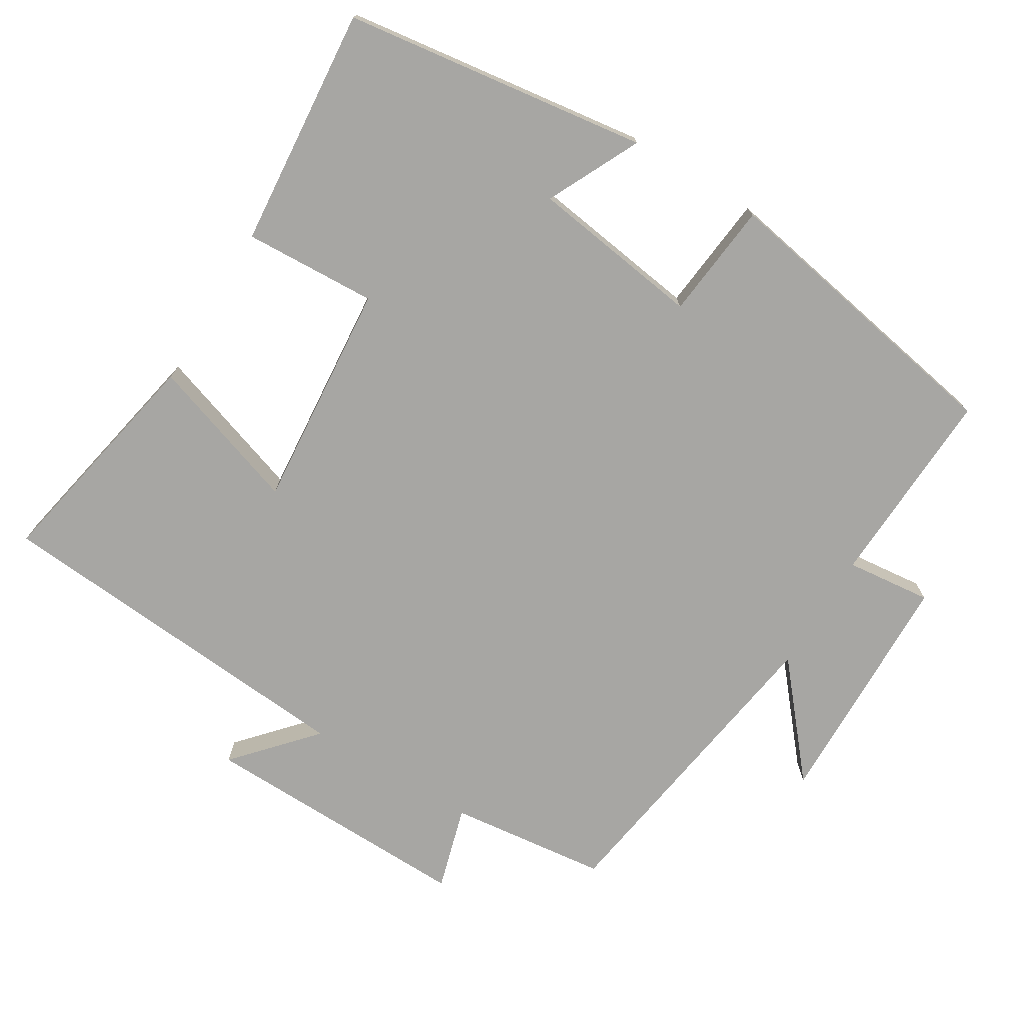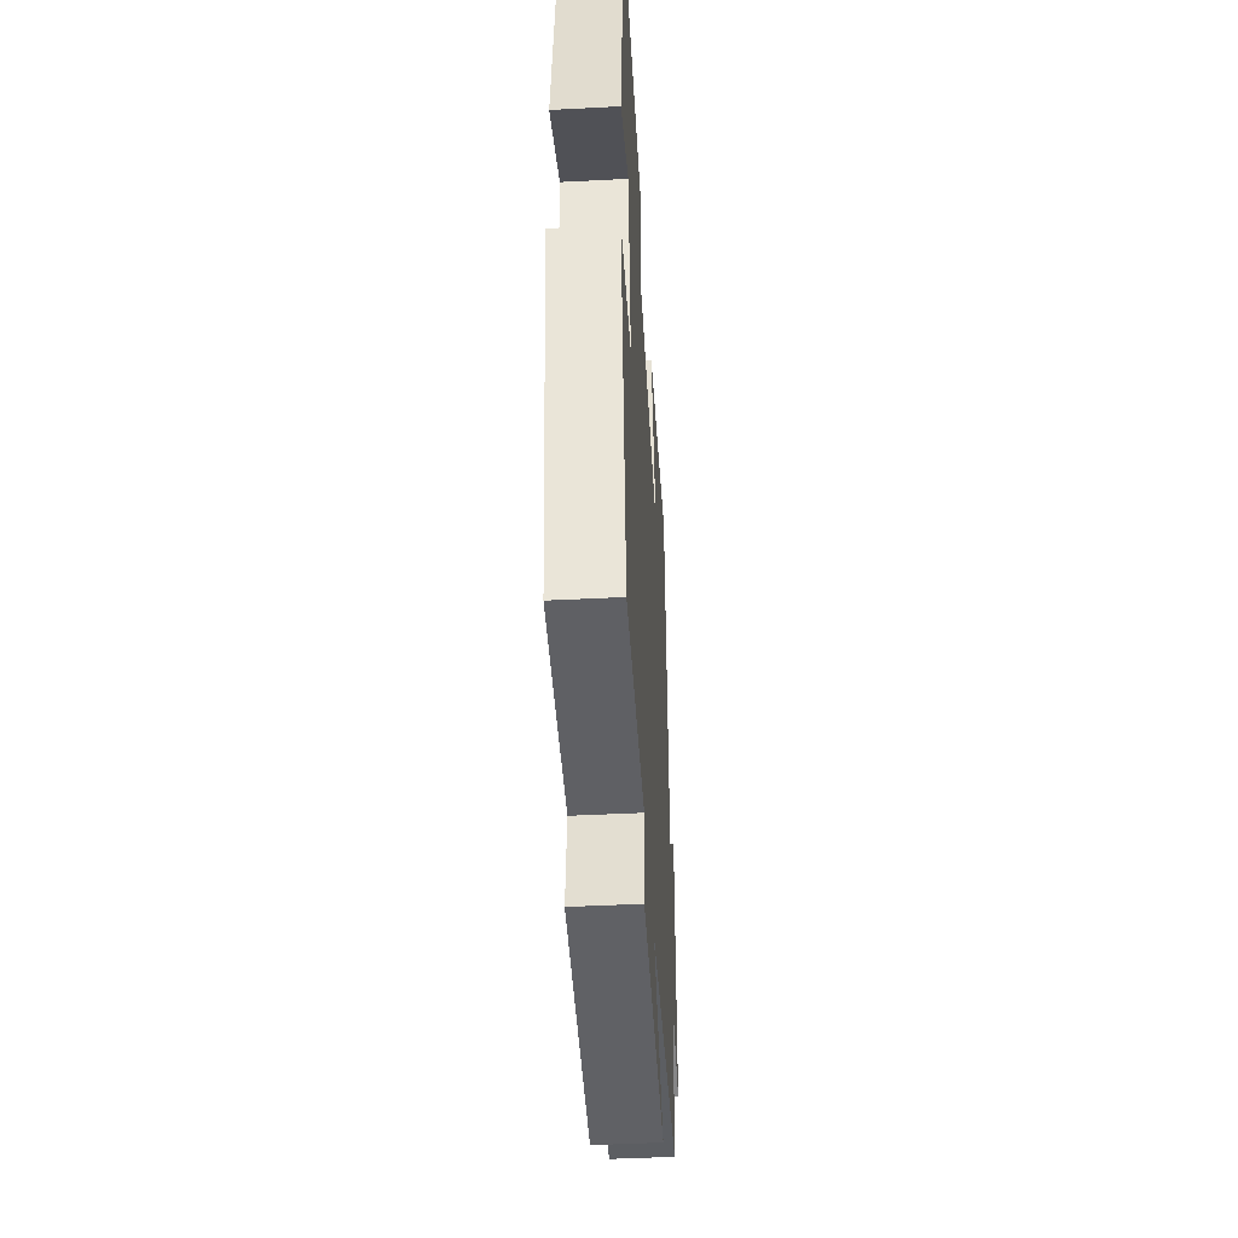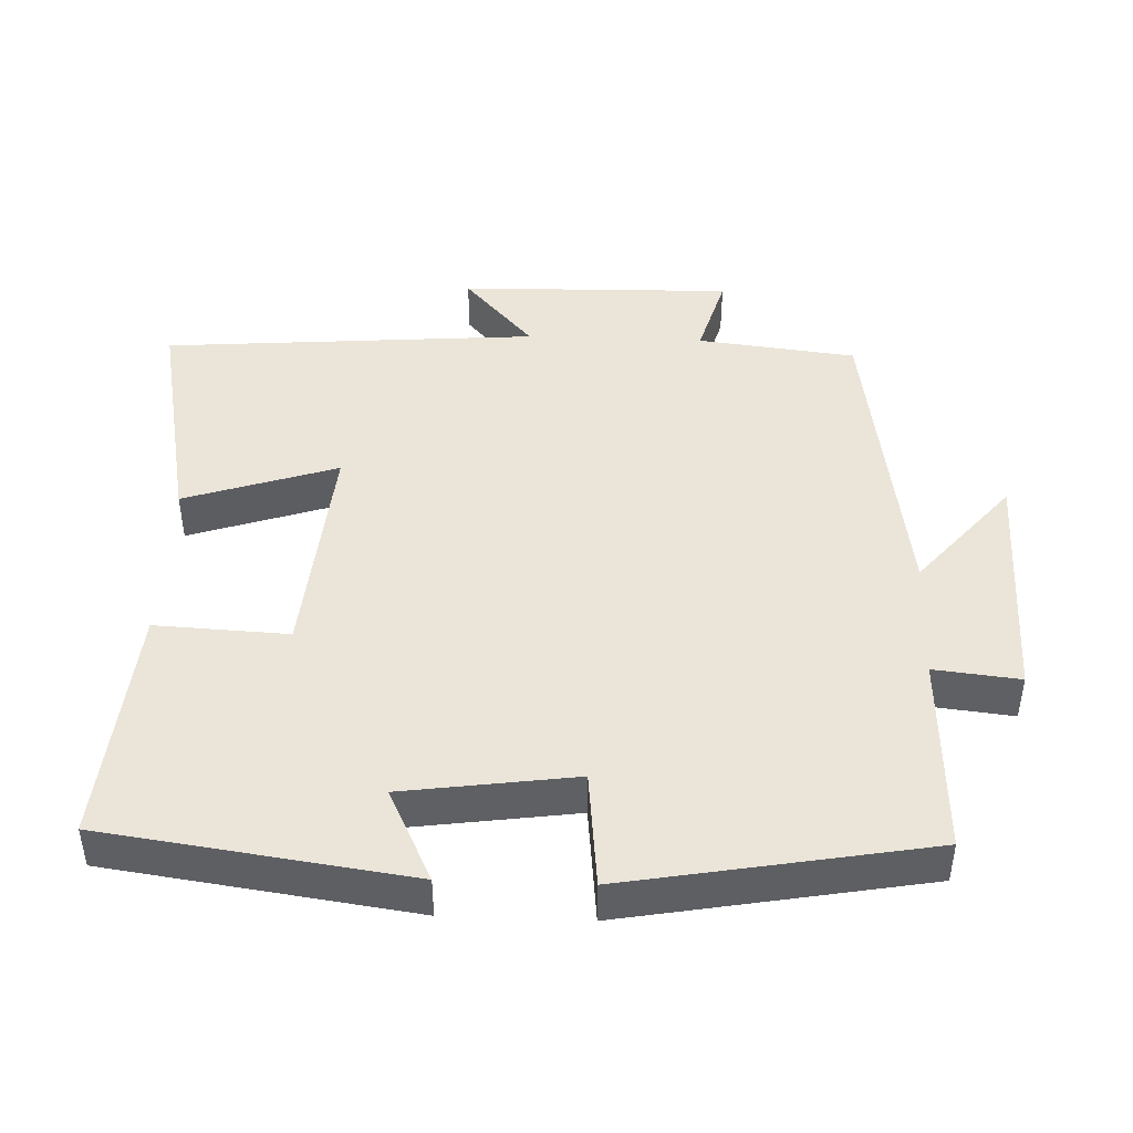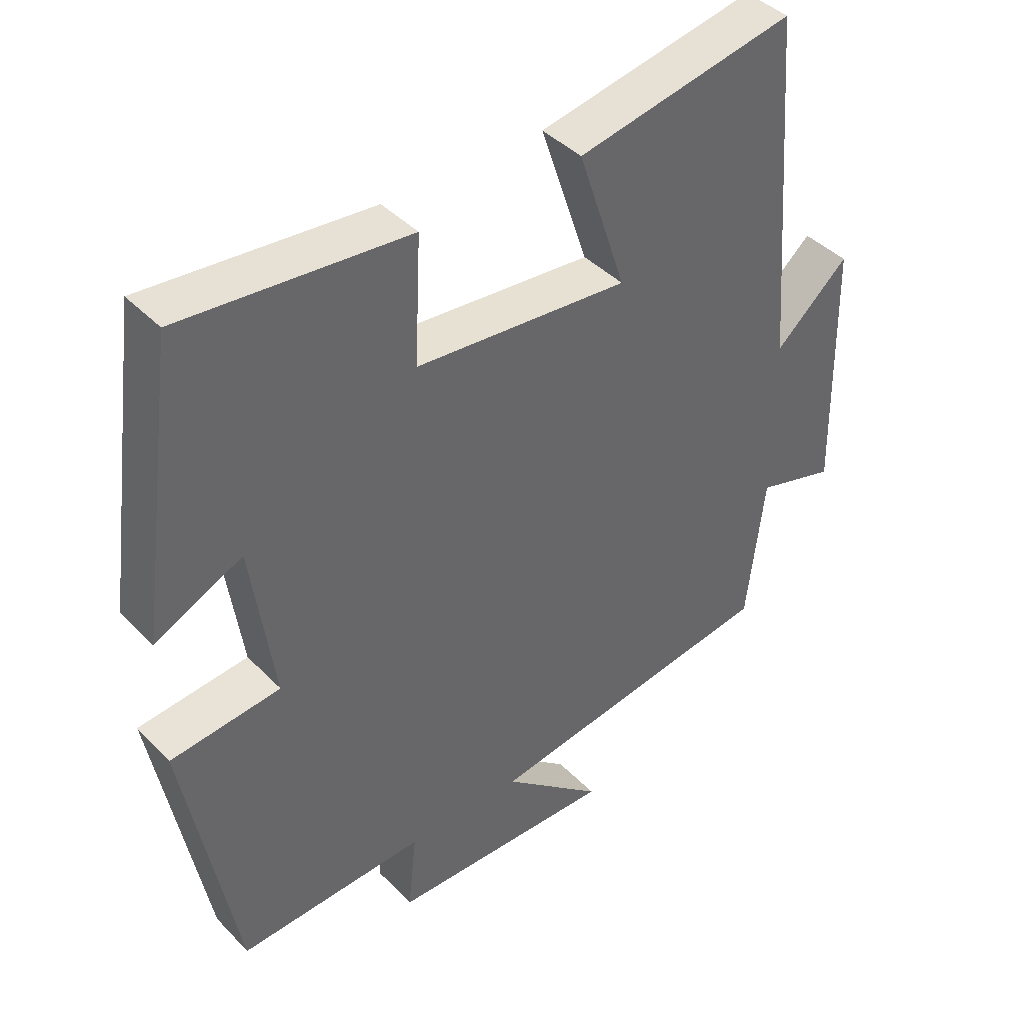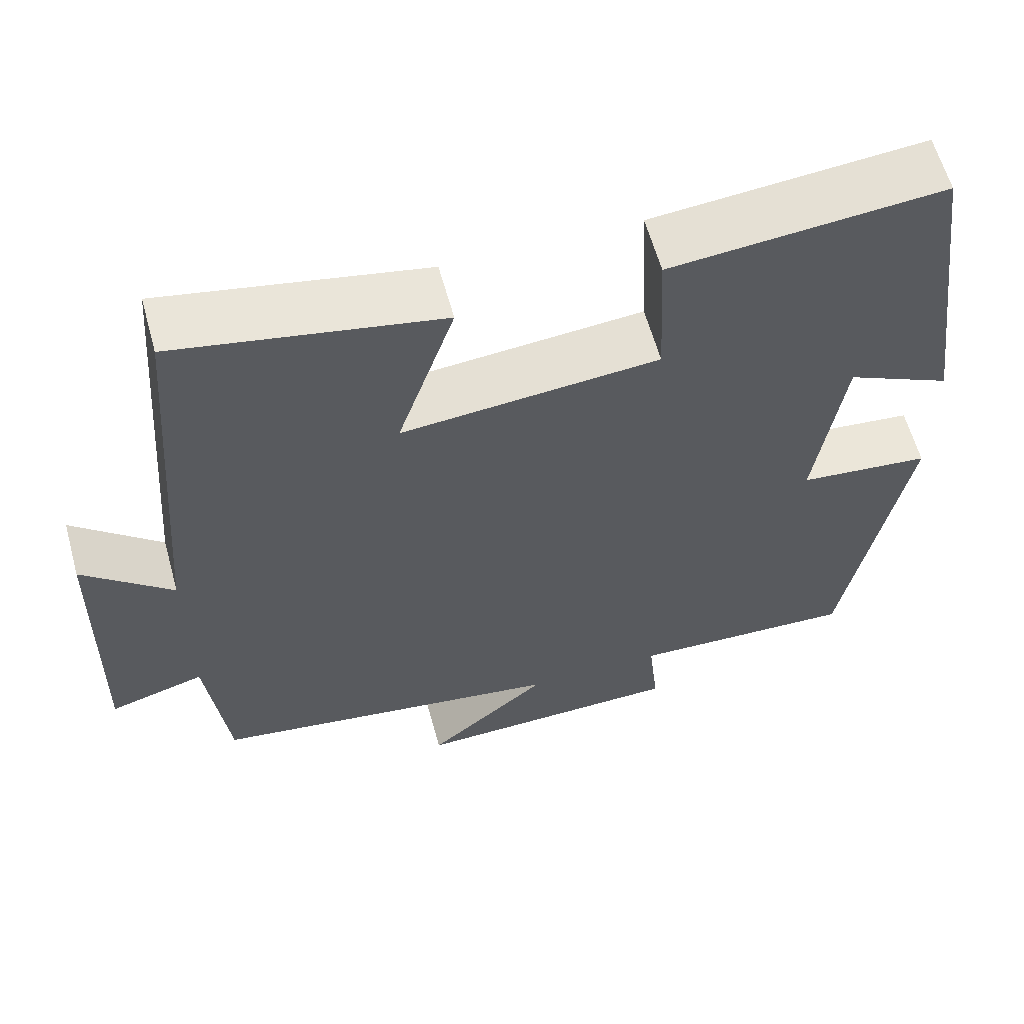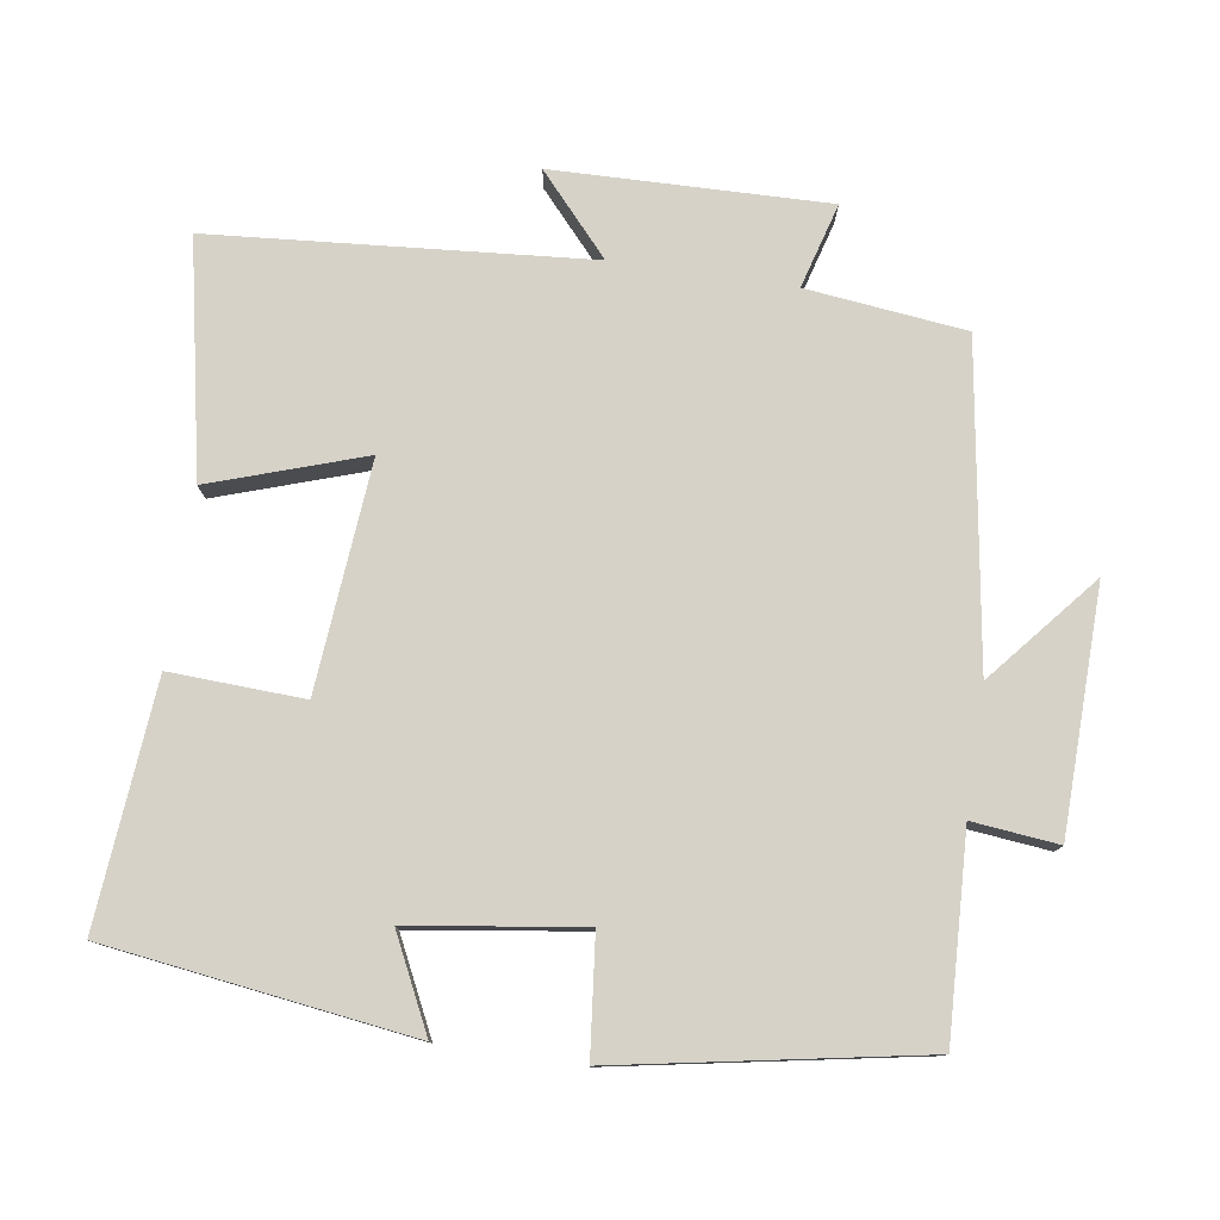
<metadata>
{"format":"obj","ext":"obj","renderer":"f3d","projection":"perspective","resolution":1024,"background":"white","views":[{"elev":-74.1,"azim":58.6,"up":"+Y"},{"elev":-46.3,"azim":93.4,"up":"+Z"},{"elev":44.9,"azim":92.2,"up":"+Y"},{"elev":41.6,"azim":140.5,"up":"+Z"},{"elev":60.8,"azim":-15.4,"up":"+Z"},{"elev":78.4,"azim":98.4,"up":"+Y"}]}
</metadata>
<code>
v 0.441 0.07 0.53
v 0.5 0.07 0.104
v 0.37 0.07 0.167
v 0.336 0.07 -0.073
v 0.5 0.07 -0.09
v 0.424 0.07 -0.512
v 0.143 0.07 -0.5
v 0.156 0.07 -0.62
v -0.182 0.07 -0.628
v -0.031 0.07 -0.5
v -0.474 0.07 -0.433
v -0.5 0.07 -0.211
v -0.618 0.07 -0.245
v -0.61 0.07 0.137
v -0.5 0.07 0.039
v -0.459 0.07 0.564
v -0.134 0.07 0.5
v -0.205 0.07 0.286
v 0.113 0.07 0.314
v 0.104 0.07 0.5
v 0.441 0 0.53
v 0.5 0 0.104
v 0.37 0 0.167
v 0.336 0 -0.073
v 0.5 0 -0.09
v 0.424 0 -0.512
v 0.143 0 -0.5
v 0.156 0 -0.62
v -0.182 0 -0.628
v -0.031 0 -0.5
v -0.474 0 -0.433
v -0.5 0 -0.211
v -0.618 0 -0.245
v -0.61 0 0.137
v -0.5 0 0.039
v -0.459 0 0.564
v -0.134 0 0.5
v -0.205 0 0.286
v 0.113 0 0.314
v 0.104 0 0.5
f 1 2 3
f 20 1 3
f 19 20 3
f 18 19 3 4
f 15 16 17 18
f 15 18 4
f 12 13 14 15
f 12 15 4
f 11 12 4
f 10 11 4
f 7 8 9 10
f 7 10 4 5
f 5 6 7
f 23 22 21
f 23 21 40
f 23 40 39
f 24 23 39 38
f 38 37 36 35
f 24 38 35
f 35 34 33 32
f 24 35 32
f 24 32 31
f 24 31 30
f 30 29 28 27
f 25 24 30 27
f 27 26 25
f 1 21 22 2
f 2 22 23 3
f 3 23 24 4
f 4 24 25 5
f 5 25 26 6
f 6 26 27 7
f 7 27 28 8
f 8 28 29 9
f 9 29 30 10
f 10 30 31 11
f 11 31 32 12
f 12 32 33 13
f 13 33 34 14
f 14 34 35 15
f 15 35 36 16
f 16 36 37 17
f 17 37 38 18
f 18 38 39 19
f 19 39 40 20
f 20 40 21 1

</code>
